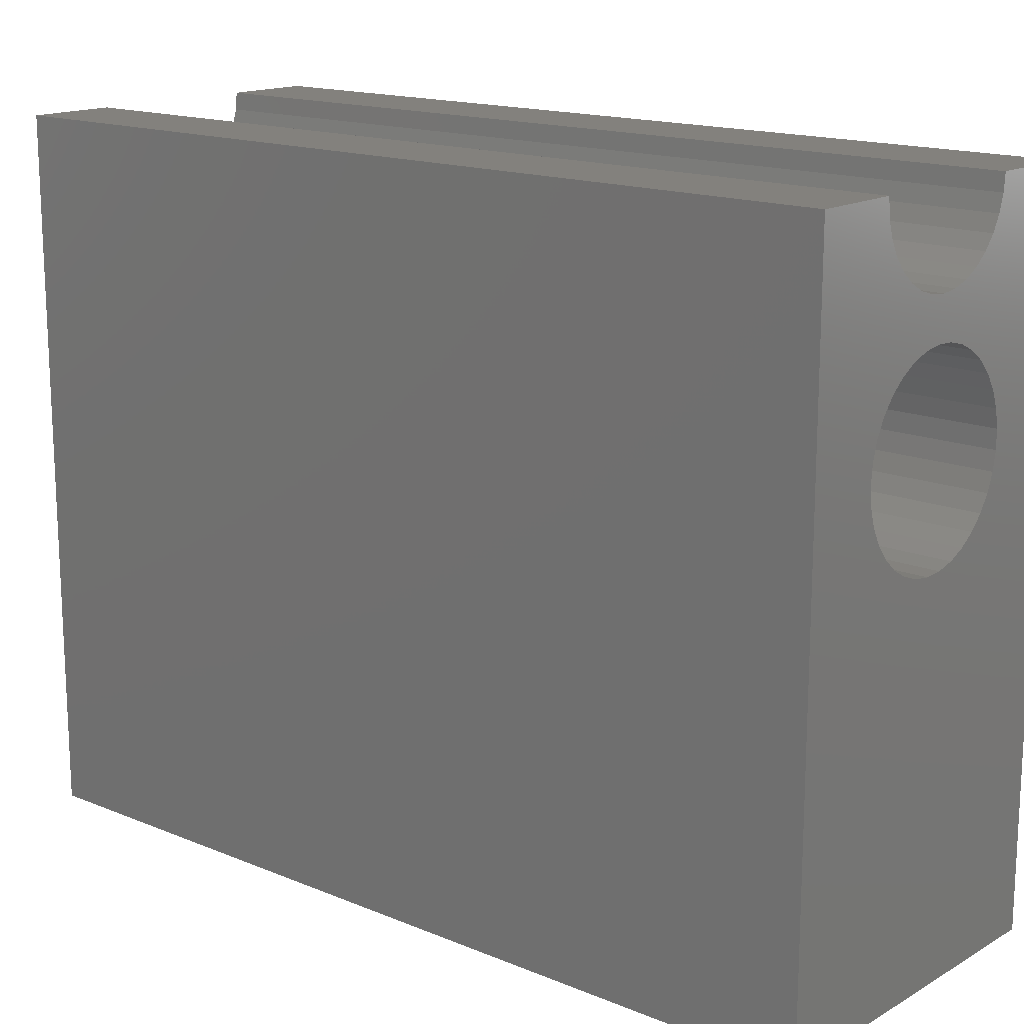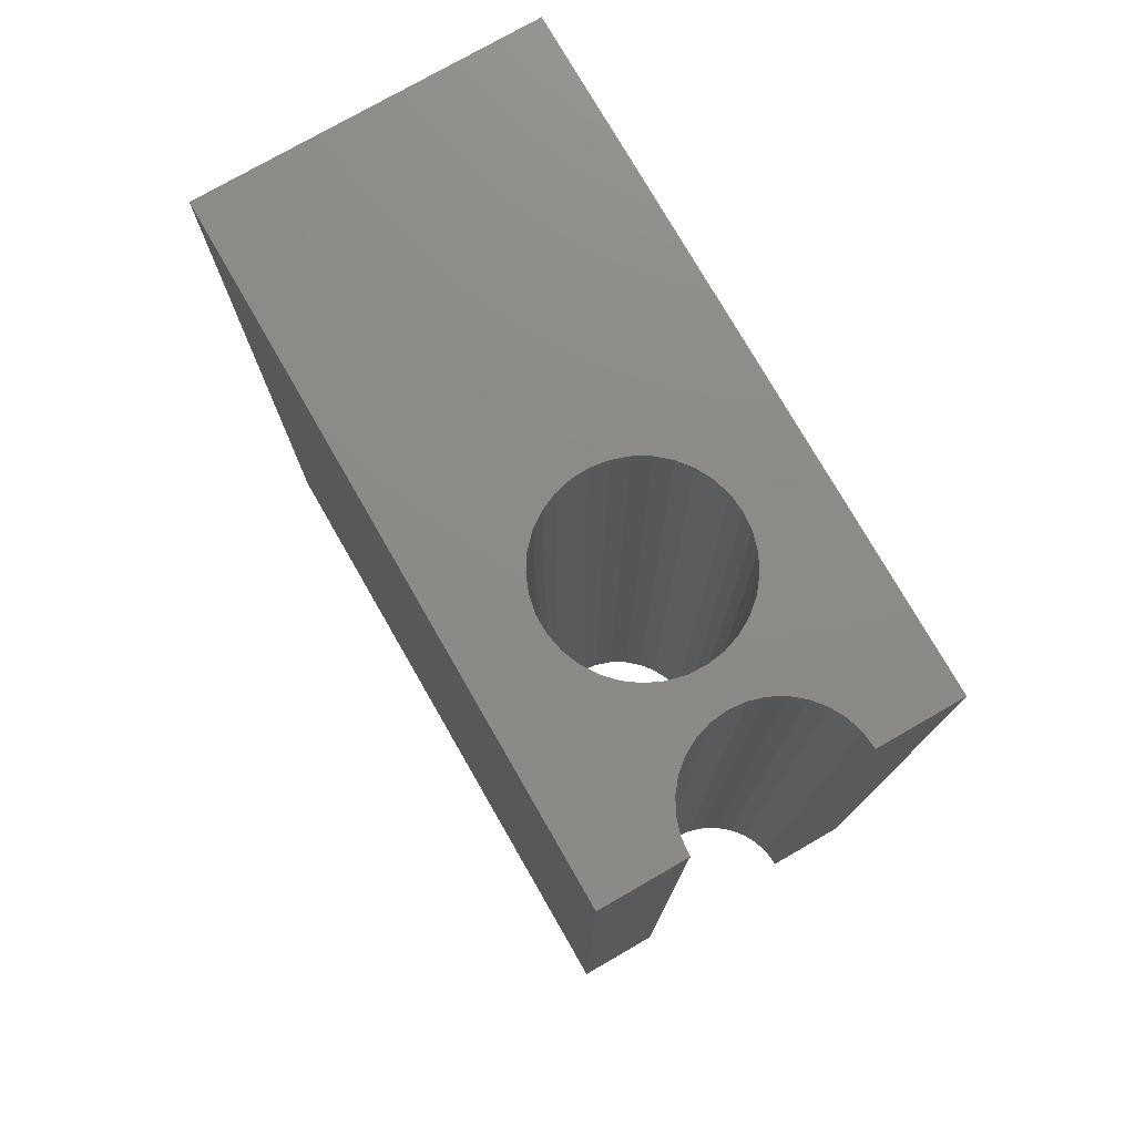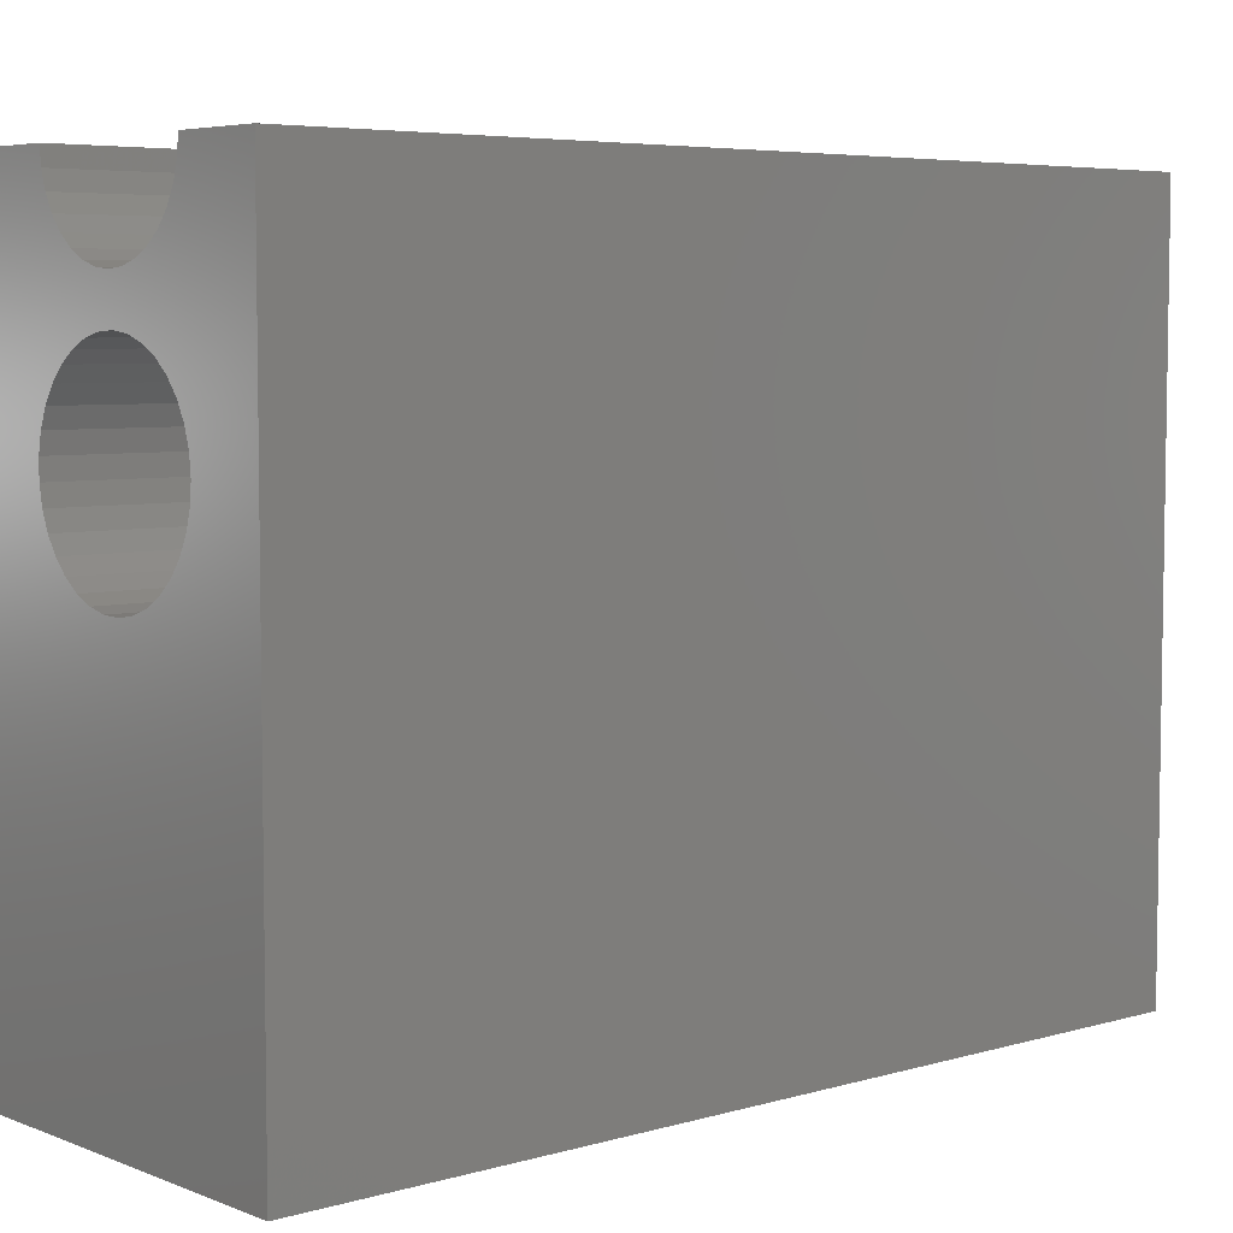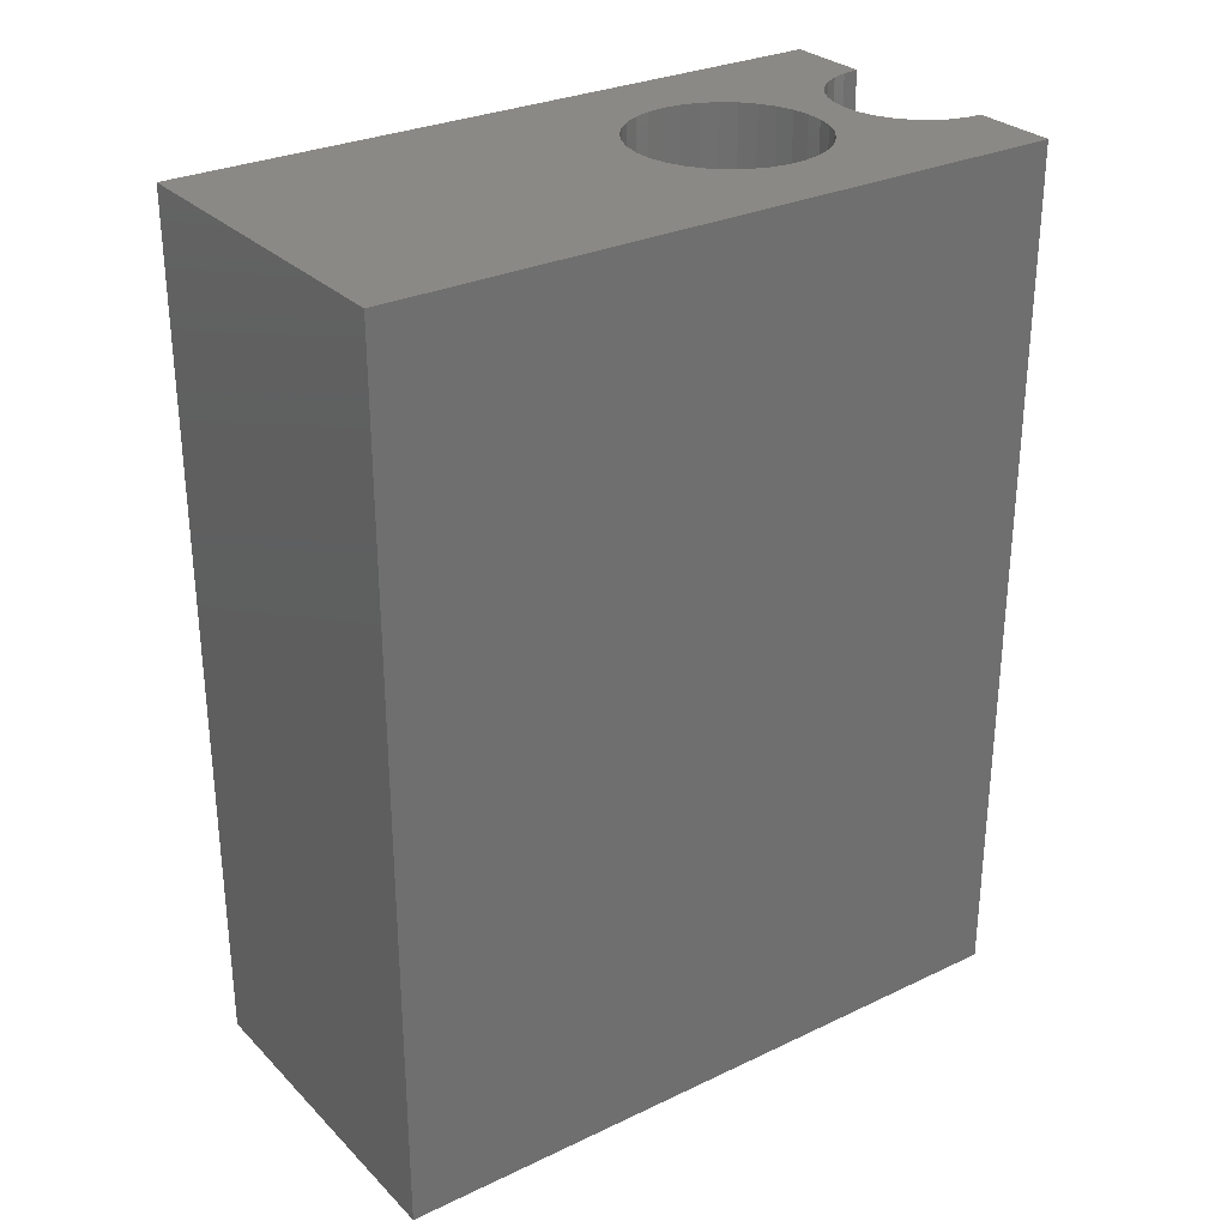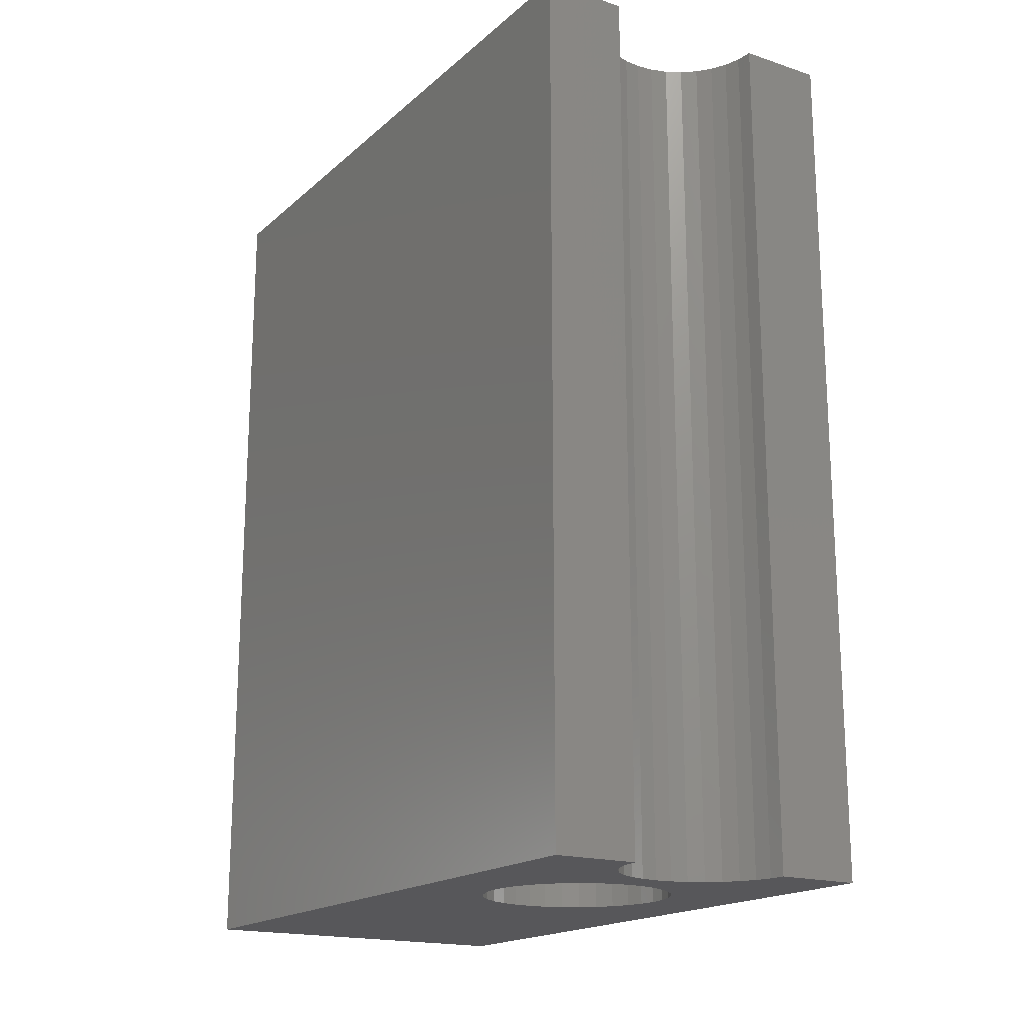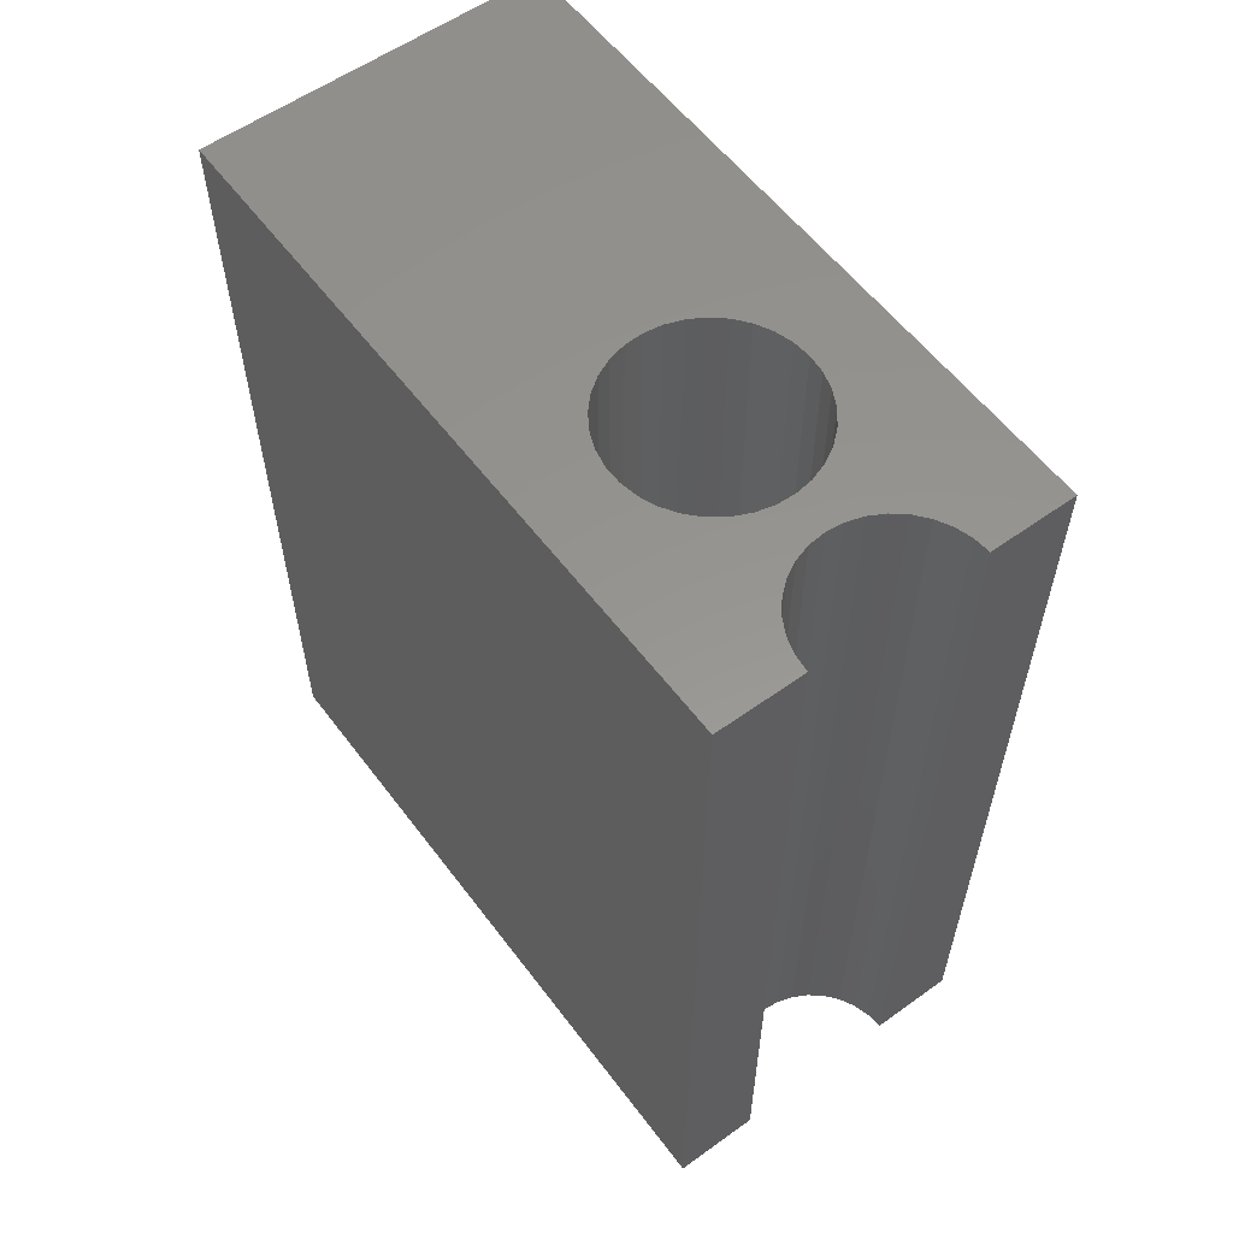
<metadata>
{"format":"stl","ext":"stl","renderer":"f3d","projection":"perspective","resolution":1024,"background":"white","views":[{"elev":15.8,"azim":130.5,"up":"+Z"},{"elev":76.5,"azim":-29.9,"up":"+Y"},{"elev":5.6,"azim":49.0,"up":"+Z"},{"elev":29.0,"azim":-125.2,"up":"+Y"},{"elev":-18.1,"azim":-32.3,"up":"+Y"},{"elev":57.6,"azim":-36.6,"up":"+Y"}]}
</metadata>
<code>
# stl→obj: 216 verts, 324 faces
v -0.1825 -0.01587 -0.08942
v -0.5776 -1.016 -0.08942
v -0.5776 -0.01587 -0.08942
v -0.1825 -1.016 -0.08942
v -0.5776 -1.016 0.7007
v -0.5776 -0.01587 0.7007
v -0.1825 -0.01587 0.7007
v -0.1825 -1.016 0.7007
v -0.5776 0 -0.08942
v -0.1825 0 -0.08942
v -0.466 -1.016 0.3791
v -0.4517 -1.016 0.3641
v -0.4347 -1.016 0.352
v -0.4773 -1.016 0.3966
v -0.4158 -1.016 0.3434
v -0.485 -1.016 0.4159
v -0.3956 -1.016 0.3385
v -0.4889 -1.016 0.4363
v -0.3749 -1.016 0.3375
v -0.3543 -1.016 0.3405
v -0.3346 -1.016 0.3473
v -0.3166 -1.016 0.3577
v -0.3009 -1.016 0.3713
v -0.2881 -1.016 0.3876
v -0.4773 -1.016 0.4968
v -0.466 -1.016 0.5143
v -0.485 -1.016 0.4775
v -0.4889 -1.016 0.4571
v -0.2786 -1.016 0.4061
v -0.2727 -1.016 0.426
v -0.4499 -1.016 0.6309
v -0.4517 -1.016 0.5294
v -0.4622 -1.016 0.6458
v -0.4349 -1.016 0.6186
v -0.4347 -1.016 0.5414
v -0.4713 -1.016 0.6629
v -0.4179 -1.016 0.6095
v -0.4158 -1.016 0.5501
v -0.4769 -1.016 0.6814
v -0.3993 -1.016 0.6038
v -0.3956 -1.016 0.555
v -0.4788 -1.016 0.7007
v -0.3801 -1.016 0.6019
v -0.3749 -1.016 0.556
v -0.3608 -1.016 0.6038
v -0.3543 -1.016 0.553
v -0.3423 -1.016 0.6095
v -0.3346 -1.016 0.5462
v -0.3252 -1.016 0.6186
v -0.3166 -1.016 0.5358
v -0.3102 -1.016 0.6309
v -0.3009 -1.016 0.5222
v -0.2979 -1.016 0.6458
v -0.2881 -1.016 0.5059
v -0.2813 -1.016 0.7007
v -0.2832 -1.016 0.6814
v -0.2888 -1.016 0.6629
v -0.2727 -1.016 0.4674
v -0.2707 -1.016 0.4467
v -0.2786 -1.016 0.4874
v -0.4788 -0.01587 0.7007
v -0.5776 0 0.7007
v -0.2813 -0.01587 0.7007
v -0.1825 0 0.7007
v -0.466 6.592e-17 0.3791
v -0.4517 6.592e-17 0.3641
v -0.5776 6.592e-17 -0.08942
v -0.4347 6.592e-17 0.352
v -0.4773 6.592e-17 0.3966
v -0.4158 6.592e-17 0.3434
v -0.485 6.592e-17 0.4159
v -0.3956 6.592e-17 0.3385
v -0.4889 6.592e-17 0.4363
v -0.3749 6.592e-17 0.3375
v -0.1825 6.592e-17 -0.08942
v -0.3543 6.592e-17 0.3405
v -0.3346 6.592e-17 0.3473
v -0.3166 6.592e-17 0.3577
v -0.3009 6.592e-17 0.3713
v -0.2881 6.592e-17 0.3876
v -0.5776 6.592e-17 0.7007
v -0.466 6.592e-17 0.5143
v -0.4773 6.592e-17 0.4968
v -0.485 6.592e-17 0.4775
v -0.4889 6.592e-17 0.4571
v -0.2786 6.592e-17 0.4061
v -0.2727 6.592e-17 0.426
v -0.4499 6.592e-17 0.6309
v -0.4517 6.592e-17 0.5294
v -0.4622 6.592e-17 0.6458
v -0.4349 6.592e-17 0.6186
v -0.4347 6.592e-17 0.5414
v -0.4713 6.592e-17 0.6629
v -0.4179 6.592e-17 0.6095
v -0.4158 6.592e-17 0.5501
v -0.4769 6.592e-17 0.6814
v -0.3993 6.592e-17 0.6038
v -0.3956 6.592e-17 0.555
v -0.4788 6.592e-17 0.7007
v -0.3801 6.592e-17 0.6019
v -0.3749 6.592e-17 0.556
v -0.3608 6.592e-17 0.6038
v -0.3543 6.592e-17 0.553
v -0.3423 6.592e-17 0.6095
v -0.3346 6.592e-17 0.5462
v -0.3252 6.592e-17 0.6186
v -0.3166 6.592e-17 0.5358
v -0.3102 6.592e-17 0.6309
v -0.3009 6.592e-17 0.5222
v -0.2979 6.592e-17 0.6458
v -0.2881 6.592e-17 0.5059
v -0.1825 6.592e-17 0.7007
v -0.2832 6.592e-17 0.6814
v -0.2813 6.592e-17 0.7007
v -0.2888 6.592e-17 0.6629
v -0.2707 6.592e-17 0.4467
v -0.2727 6.592e-17 0.4674
v -0.2786 6.592e-17 0.4874
v -0.2832 -0.01587 0.6814
v -0.2888 -0.01587 0.6629
v -0.2979 -0.01587 0.6458
v -0.3102 -0.01587 0.6309
v -0.3252 -0.01587 0.6186
v -0.3423 -0.01587 0.6095
v -0.3608 -0.01587 0.6038
v -0.3801 -0.01587 0.6019
v -0.3993 -0.01587 0.6038
v -0.4179 -0.01587 0.6095
v -0.4349 -0.01587 0.6186
v -0.4499 -0.01587 0.6309
v -0.4622 -0.01587 0.6458
v -0.4713 -0.01587 0.6629
v -0.4769 -0.01587 0.6814
v -0.2727 -0.01587 0.4674
v -0.2707 -0.01587 0.4467
v -0.2786 -0.01587 0.4874
v -0.2881 -0.01587 0.5059
v -0.3009 -0.01587 0.5222
v -0.3166 -0.01587 0.5358
v -0.3346 -0.01587 0.5462
v -0.3543 -0.01587 0.553
v -0.3749 -0.01587 0.556
v -0.3956 -0.01587 0.555
v -0.4158 -0.01587 0.5501
v -0.4347 -0.01587 0.5414
v -0.4517 -0.01587 0.5294
v -0.466 -0.01587 0.5143
v -0.4773 -0.01587 0.4968
v -0.485 -0.01587 0.4775
v -0.4889 -0.01587 0.4571
v -0.4889 -0.01587 0.4363
v -0.485 -0.01587 0.4159
v -0.4773 -0.01587 0.3966
v -0.466 -0.01587 0.3791
v -0.4517 -0.01587 0.3641
v -0.4347 -0.01587 0.352
v -0.4158 -0.01587 0.3434
v -0.3956 -0.01587 0.3385
v -0.3749 -0.01587 0.3375
v -0.3543 -0.01587 0.3405
v -0.3346 -0.01587 0.3473
v -0.3166 -0.01587 0.3577
v -0.3009 -0.01587 0.3713
v -0.2881 -0.01587 0.3876
v -0.2786 -0.01587 0.4061
v -0.2727 -0.01587 0.426
v -0.4788 0 0.7007
v -0.2813 0 0.7007
v -0.2832 0 0.6814
v -0.2888 0 0.6629
v -0.2979 0 0.6458
v -0.3102 0 0.6309
v -0.3252 0 0.6186
v -0.3423 0 0.6095
v -0.3608 0 0.6038
v -0.3801 0 0.6019
v -0.3993 0 0.6038
v -0.4179 0 0.6095
v -0.4349 0 0.6186
v -0.4499 0 0.6309
v -0.4622 0 0.6458
v -0.4713 0 0.6629
v -0.4769 0 0.6814
v -0.2707 0 0.4467
v -0.2727 0 0.4674
v -0.2786 0 0.4874
v -0.2881 0 0.5059
v -0.3009 0 0.5222
v -0.3166 0 0.5358
v -0.3346 0 0.5462
v -0.3543 0 0.553
v -0.3749 0 0.556
v -0.3956 0 0.555
v -0.4158 0 0.5501
v -0.4347 0 0.5414
v -0.4517 0 0.5294
v -0.466 0 0.5143
v -0.4773 0 0.4968
v -0.485 0 0.4775
v -0.4889 0 0.4571
v -0.4889 0 0.4363
v -0.485 0 0.4159
v -0.4773 0 0.3966
v -0.466 0 0.3791
v -0.4517 0 0.3641
v -0.4347 0 0.352
v -0.4158 0 0.3434
v -0.3956 0 0.3385
v -0.3749 0 0.3375
v -0.3543 0 0.3405
v -0.3346 0 0.3473
v -0.3166 0 0.3577
v -0.3009 0 0.3713
v -0.2881 0 0.3876
v -0.2786 0 0.4061
v -0.2727 0 0.426
f 1 2 3
f 1 4 2
f 3 5 6
f 3 2 5
f 7 4 1
f 7 8 4
f 1 3 9
f 1 9 10
f 11 2 12
f 13 12 2
f 14 2 11
f 15 13 2
f 16 2 14
f 17 15 2
f 18 2 16
f 19 2 4
f 19 17 2
f 20 19 4
f 21 20 4
f 22 21 4
f 23 22 4
f 24 23 4
f 5 25 26
f 5 27 25
f 5 28 27
f 5 18 28
f 5 2 18
f 29 24 4
f 30 29 4
f 31 26 32
f 33 26 31
f 33 5 26
f 34 31 32
f 34 32 35
f 36 5 33
f 37 34 35
f 37 35 38
f 39 5 36
f 40 37 38
f 40 38 41
f 42 5 39
f 43 41 44
f 43 40 41
f 45 43 44
f 45 44 46
f 47 46 48
f 47 45 46
f 49 48 50
f 49 47 48
f 51 50 52
f 51 49 50
f 53 52 54
f 53 51 52
f 8 55 56
f 8 56 57
f 8 57 53
f 8 58 59
f 8 60 58
f 8 54 60
f 8 53 54
f 8 59 30
f 8 30 4
f 6 42 61
f 6 5 42
f 3 6 62
f 3 62 9
f 63 8 7
f 63 55 8
f 7 1 10
f 7 10 64
f 65 66 67
f 68 67 66
f 69 65 67
f 70 67 68
f 71 69 67
f 72 67 70
f 73 71 67
f 74 75 67
f 74 67 72
f 76 75 74
f 77 75 76
f 78 75 77
f 79 75 78
f 80 75 79
f 81 82 83
f 81 83 84
f 81 84 85
f 81 85 73
f 81 73 67
f 86 75 80
f 87 75 86
f 88 89 82
f 90 88 82
f 90 82 81
f 91 89 88
f 91 92 89
f 93 90 81
f 94 92 91
f 94 95 92
f 96 93 81
f 97 95 94
f 97 98 95
f 99 96 81
f 100 101 98
f 100 98 97
f 102 101 100
f 102 103 101
f 104 105 103
f 104 103 102
f 106 107 105
f 106 105 104
f 108 109 107
f 108 107 106
f 110 111 109
f 110 109 108
f 112 113 114
f 112 115 113
f 112 110 115
f 112 116 117
f 112 117 118
f 112 118 111
f 112 111 110
f 112 87 116
f 112 75 87
f 119 55 63
f 119 56 55
f 120 57 56
f 120 56 119
f 121 53 57
f 121 57 120
f 122 51 53
f 122 53 121
f 123 49 51
f 123 51 122
f 124 47 49
f 124 45 47
f 124 49 123
f 125 45 124
f 126 43 45
f 126 40 43
f 126 45 125
f 127 40 126
f 128 37 40
f 128 40 127
f 129 34 37
f 129 31 34
f 129 37 128
f 130 31 129
f 131 33 31
f 131 31 130
f 132 36 33
f 132 33 131
f 133 39 36
f 133 36 132
f 61 39 133
f 61 42 39
f 134 135 59
f 134 59 58
f 136 58 60
f 136 134 58
f 137 60 54
f 137 136 60
f 138 54 52
f 138 137 54
f 139 52 50
f 139 138 52
f 140 50 48
f 140 139 50
f 141 48 46
f 141 46 44
f 141 140 48
f 142 141 44
f 143 142 44
f 143 44 41
f 144 41 38
f 144 38 35
f 144 143 41
f 145 35 32
f 145 144 35
f 146 145 32
f 147 32 26
f 147 26 25
f 147 146 32
f 148 25 27
f 148 147 25
f 149 148 27
f 150 27 28
f 150 28 18
f 150 149 27
f 151 150 18
f 152 18 16
f 152 151 18
f 153 16 14
f 153 152 16
f 154 14 11
f 154 153 14
f 155 11 12
f 155 154 11
f 156 12 13
f 156 155 12
f 157 13 15
f 157 156 13
f 158 15 17
f 158 157 15
f 159 17 19
f 159 158 17
f 160 19 20
f 160 159 19
f 161 20 21
f 161 160 20
f 162 21 22
f 162 161 21
f 163 22 23
f 163 162 22
f 164 23 24
f 164 163 23
f 165 24 29
f 165 164 24
f 166 29 30
f 166 165 29
f 135 166 30
f 135 30 59
f 6 61 167
f 6 167 62
f 63 7 64
f 63 64 168
f 119 63 168
f 119 168 169
f 120 169 170
f 120 119 169
f 121 170 171
f 121 120 170
f 122 171 172
f 122 121 171
f 123 172 173
f 123 122 172
f 124 173 174
f 124 123 173
f 125 174 175
f 125 124 174
f 126 175 176
f 126 125 175
f 127 176 177
f 127 126 176
f 128 177 178
f 128 127 177
f 129 178 179
f 129 128 178
f 130 179 180
f 130 129 179
f 131 180 181
f 131 130 180
f 132 181 182
f 132 131 181
f 133 182 183
f 133 132 182
f 61 133 183
f 61 183 167
f 134 184 135
f 134 185 184
f 136 186 185
f 136 185 134
f 137 187 186
f 137 186 136
f 138 188 187
f 138 187 137
f 139 189 188
f 139 188 138
f 140 190 189
f 140 189 139
f 141 191 190
f 141 190 140
f 142 191 141
f 142 192 191
f 143 192 142
f 143 193 192
f 144 194 193
f 144 193 143
f 145 195 194
f 145 194 144
f 146 196 195
f 146 195 145
f 147 197 196
f 147 196 146
f 148 198 197
f 148 197 147
f 149 199 198
f 149 198 148
f 150 200 199
f 150 199 149
f 151 201 200
f 151 200 150
f 152 202 201
f 152 201 151
f 153 203 202
f 153 202 152
f 154 204 203
f 154 203 153
f 155 205 204
f 155 204 154
f 156 206 205
f 156 205 155
f 157 207 206
f 157 206 156
f 158 208 207
f 158 207 157
f 159 209 208
f 159 208 158
f 160 210 209
f 160 209 159
f 161 211 210
f 161 210 160
f 162 212 211
f 162 211 161
f 163 213 212
f 163 212 162
f 164 214 213
f 164 213 163
f 165 215 214
f 165 214 164
f 166 216 215
f 166 215 165
f 135 216 166
f 135 184 216

</code>
